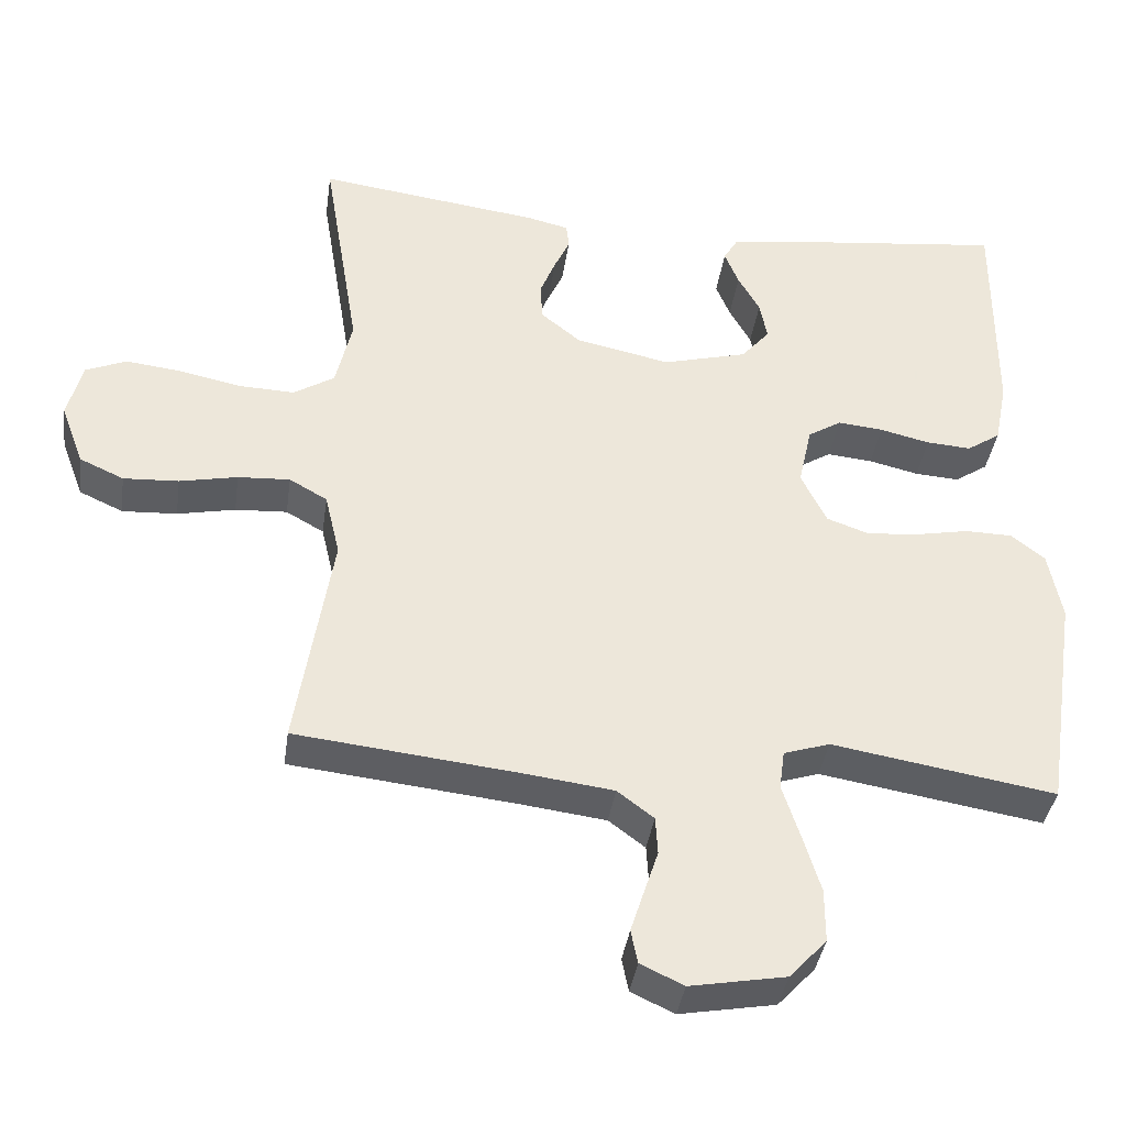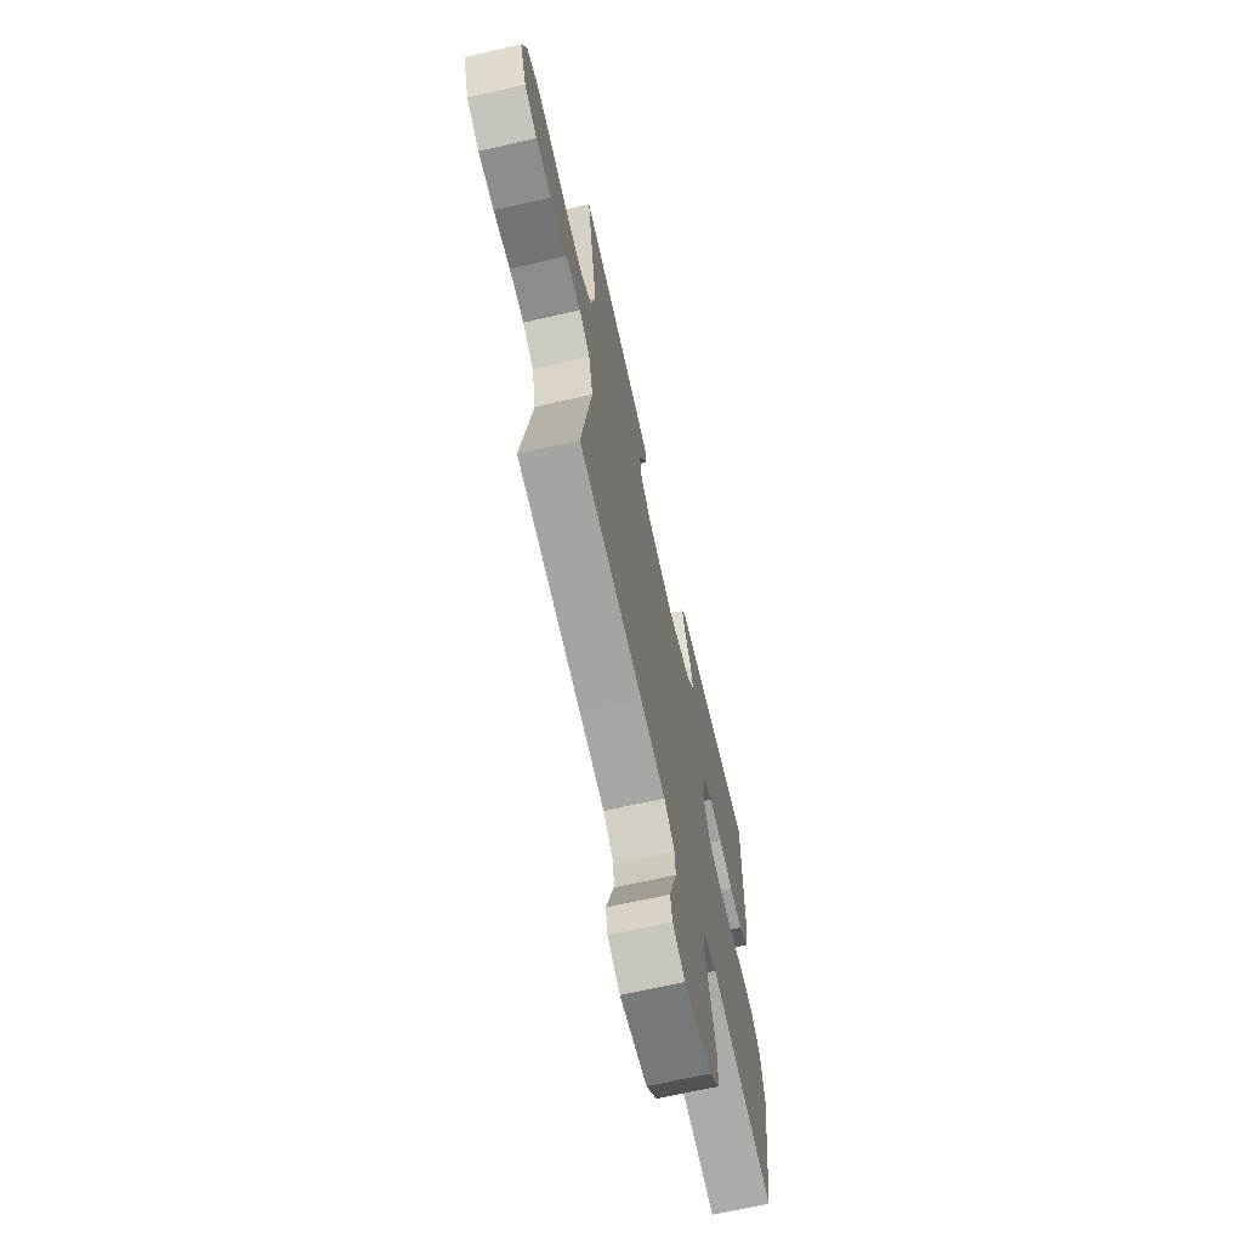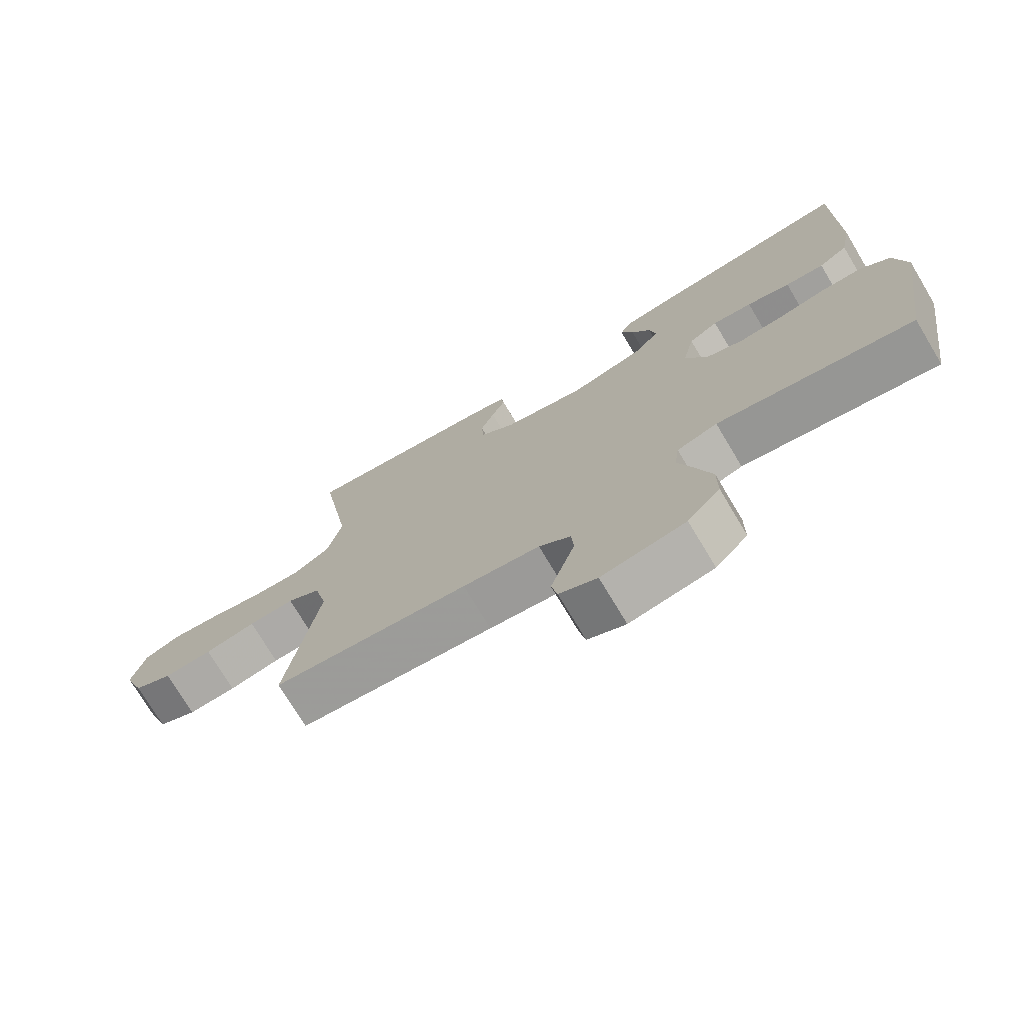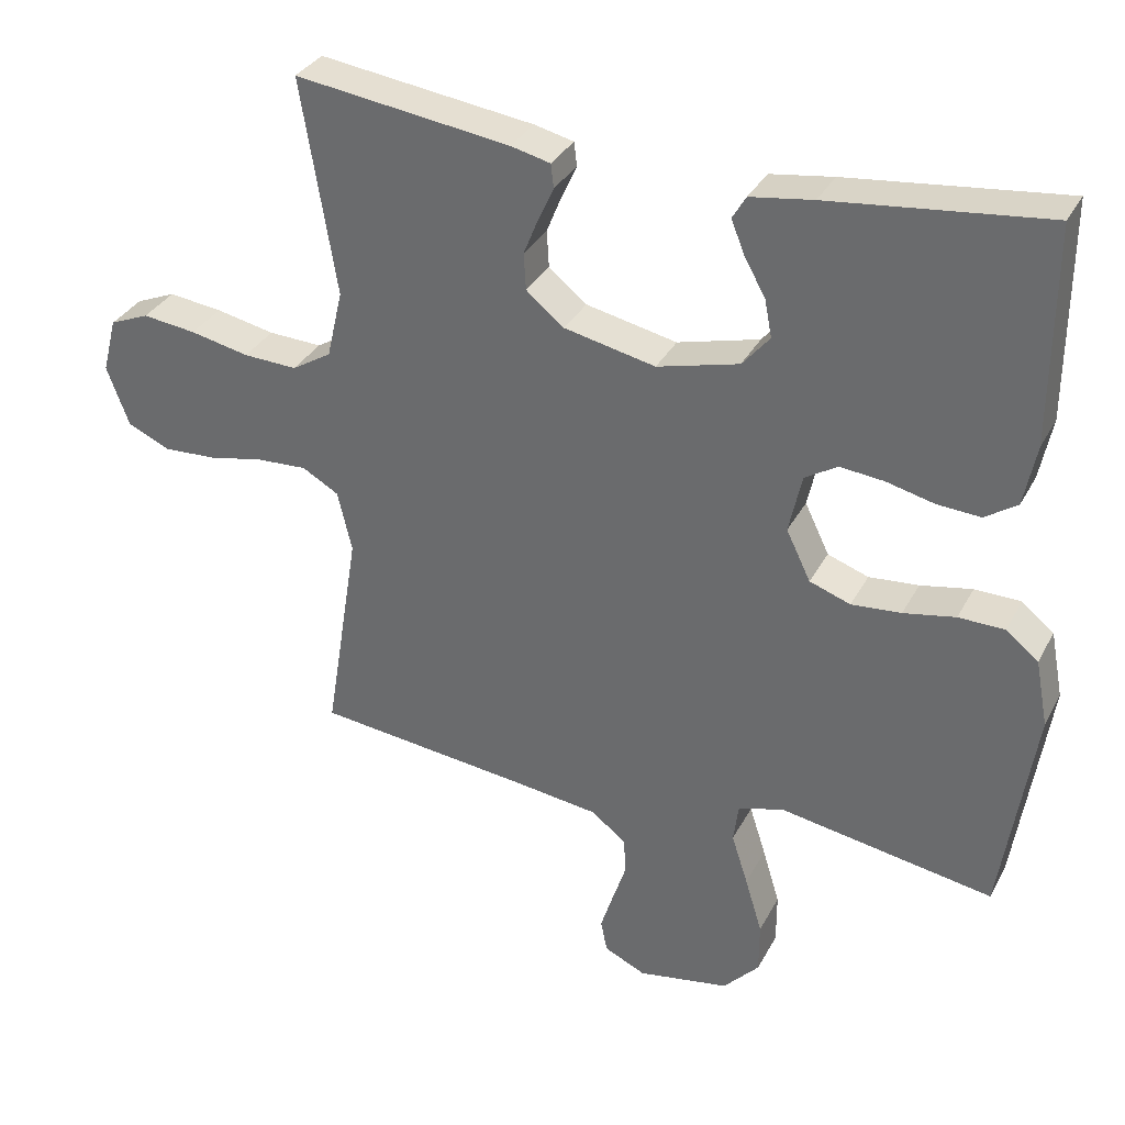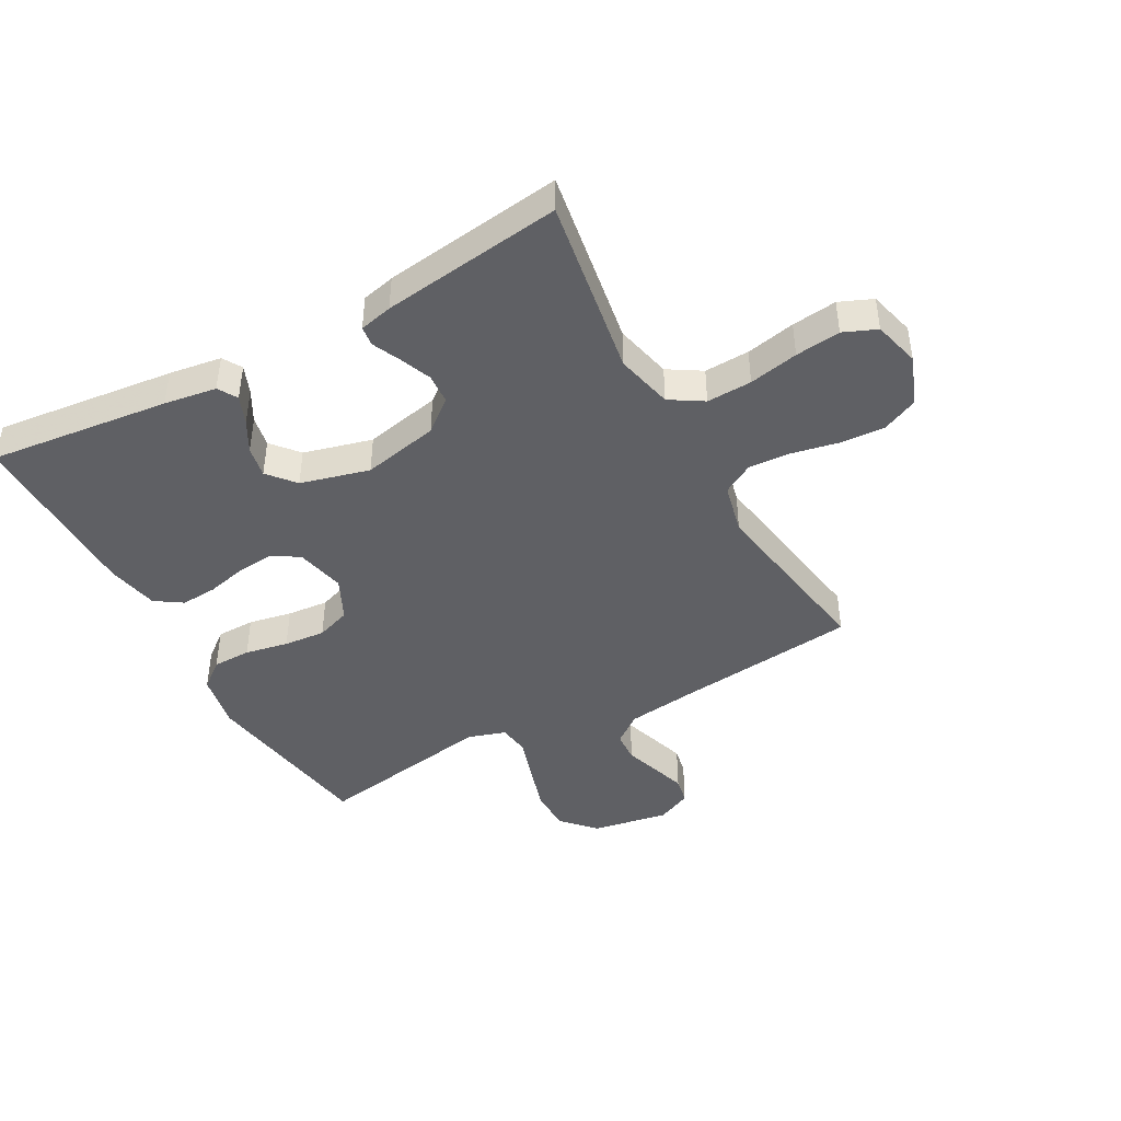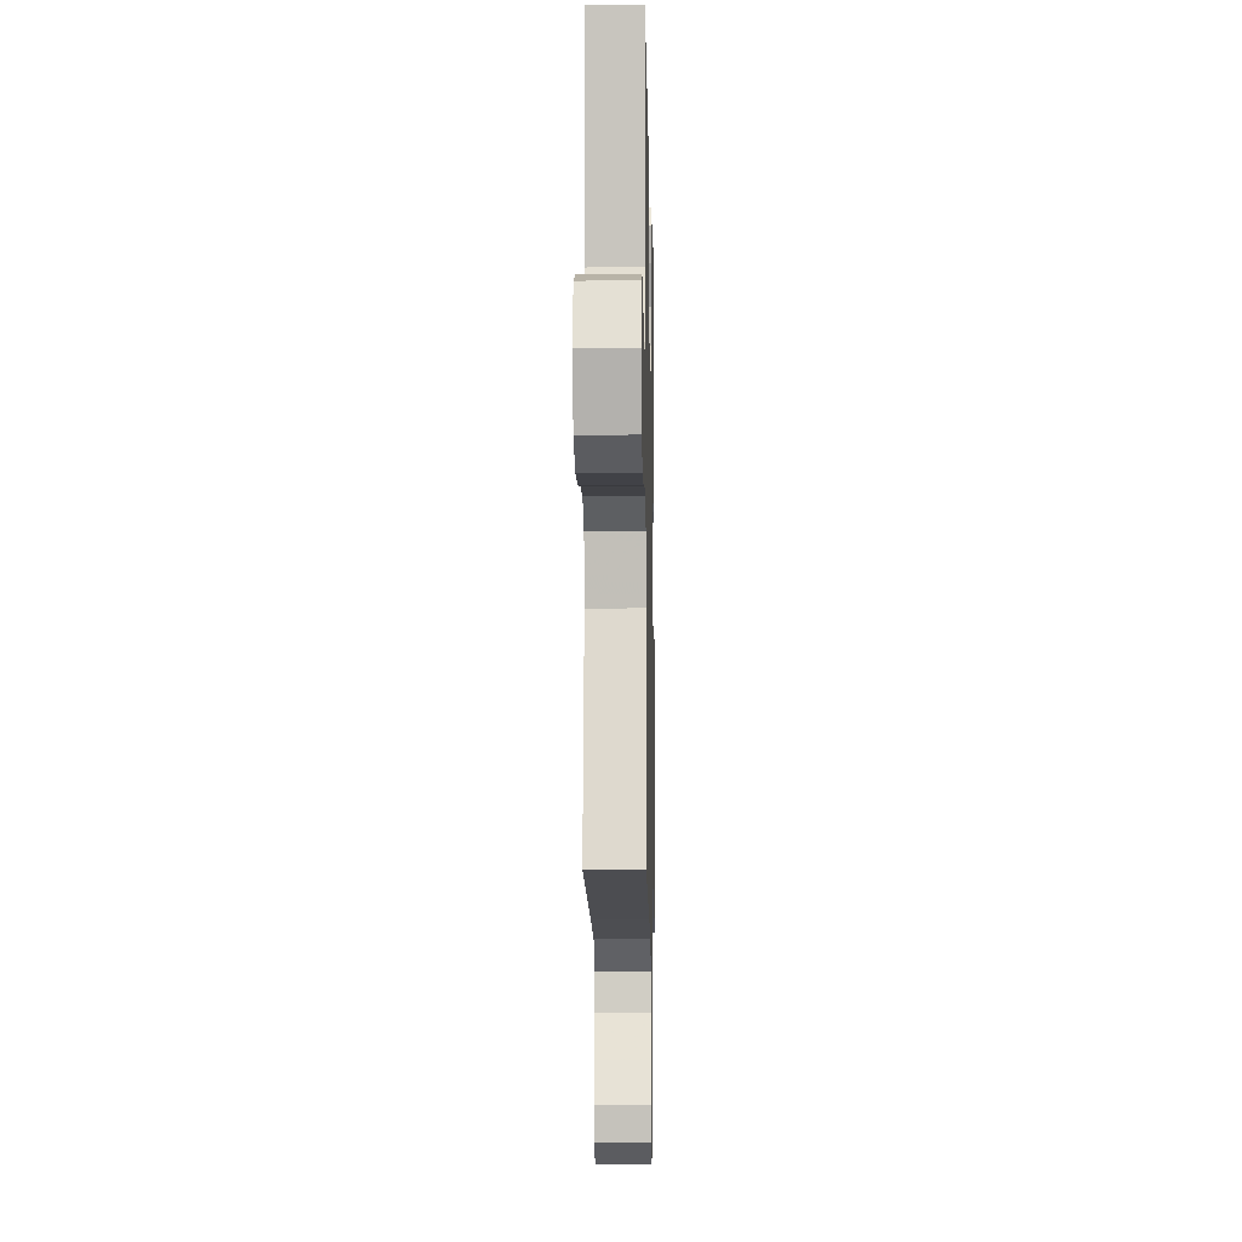
<metadata>
{"format":"obj","ext":"obj","renderer":"f3d","projection":"perspective","resolution":1024,"background":"white","views":[{"elev":-38.2,"azim":172.0,"up":"+Z"},{"elev":-67.4,"azim":102.9,"up":"+Z"},{"elev":-74.1,"azim":-149.1,"up":"+Z"},{"elev":33.3,"azim":-155.6,"up":"+Z"},{"elev":-43.7,"azim":28.8,"up":"+Y"},{"elev":-9.9,"azim":91.2,"up":"+Z"}]}
</metadata>
<code>
v -0.5 0.07 -0.5
v -0.545 0.07 -0.2
v -0.527 0.07 -0.107
v -0.482 0.07 -0.071
v -0.418 0.07 -0.07
v -0.346 0.07 -0.084
v -0.277 0.07 -0.09
v -0.22 0.07 -0.07
v -0.186 0.07 0
v -0.204 0.07 0.082
v -0.249 0.07 0.11
v -0.31 0.07 0.104
v -0.377 0.07 0.088
v -0.437 0.07 0.084
v -0.482 0.07 0.114
v -0.499 0.07 0.2
v -0.5 0.07 0.5
v -0.2 0.07 0.466
v -0.113 0.07 0.453
v -0.094 0.07 0.421
v -0.113 0.07 0.374
v -0.142 0.07 0.322
v -0.152 0.07 0.27
v -0.114 0.07 0.225
v 0 0.07 0.195
v 0.127 0.07 0.222
v 0.18 0.07 0.265
v 0.183 0.07 0.316
v 0.162 0.07 0.368
v 0.141 0.07 0.414
v 0.145 0.07 0.447
v 0.2 0.07 0.46
v 0.5 0.07 0.5
v 0.451 0.07 0.2
v 0.473 0.07 0.105
v 0.528 0.07 0.071
v 0.603 0.07 0.074
v 0.685 0.07 0.091
v 0.76 0.07 0.1
v 0.815 0.07 0.077
v 0.835 0.07 0
v 0.804 0.07 -0.083
v 0.745 0.07 -0.11
v 0.671 0.07 -0.106
v 0.593 0.07 -0.09
v 0.523 0.07 -0.086
v 0.472 0.07 -0.115
v 0.452 0.07 -0.2
v 0.5 0.07 -0.5
v 0.2 0.07 -0.533
v 0.082 0.07 -0.548
v 0.033 0.07 -0.585
v 0.03 0.07 -0.636
v 0.049 0.07 -0.694
v 0.067 0.07 -0.75
v 0.058 0.07 -0.795
v 0 0.07 -0.822
v -0.128 0.07 -0.799
v -0.178 0.07 -0.745
v -0.178 0.07 -0.673
v -0.154 0.07 -0.594
v -0.131 0.07 -0.523
v -0.138 0.07 -0.47
v -0.2 0.07 -0.45
v -0.5 0 -0.5
v -0.545 0 -0.2
v -0.527 0 -0.107
v -0.482 0 -0.071
v -0.418 0 -0.07
v -0.346 0 -0.084
v -0.277 0 -0.09
v -0.22 0 -0.07
v -0.186 0 0
v -0.204 0 0.082
v -0.249 0 0.11
v -0.31 0 0.104
v -0.377 0 0.088
v -0.437 0 0.084
v -0.482 0 0.114
v -0.499 0 0.2
v -0.5 0 0.5
v -0.2 0 0.466
v -0.113 0 0.453
v -0.094 0 0.421
v -0.113 0 0.374
v -0.142 0 0.322
v -0.152 0 0.27
v -0.114 0 0.225
v 0 0 0.195
v 0.127 0 0.222
v 0.18 0 0.265
v 0.183 0 0.316
v 0.162 0 0.368
v 0.141 0 0.414
v 0.145 0 0.447
v 0.2 0 0.46
v 0.5 0 0.5
v 0.451 0 0.2
v 0.473 0 0.105
v 0.528 0 0.071
v 0.603 0 0.074
v 0.685 0 0.091
v 0.76 0 0.1
v 0.815 0 0.077
v 0.835 0 0
v 0.804 0 -0.083
v 0.745 0 -0.11
v 0.671 0 -0.106
v 0.593 0 -0.09
v 0.523 0 -0.086
v 0.472 0 -0.115
v 0.452 0 -0.2
v 0.5 0 -0.5
v 0.2 0 -0.533
v 0.082 0 -0.548
v 0.033 0 -0.585
v 0.03 0 -0.636
v 0.049 0 -0.694
v 0.067 0 -0.75
v 0.058 0 -0.795
v 0 0 -0.822
v -0.128 0 -0.799
v -0.178 0 -0.745
v -0.178 0 -0.673
v -0.154 0 -0.594
v -0.131 0 -0.523
v -0.138 0 -0.47
v -0.2 0 -0.45
f 59 60 61 62
f 57 58 59 62
f 57 62 63
f 56 57 63
f 53 54 55 56
f 53 56 63
f 52 53 63
f 51 52 63
f 50 51 63
f 48 49 50 63
f 47 48 63 64
f 42 43 44 45
f 42 45 46
f 41 42 46
f 40 41 46
f 37 38 39 40
f 36 37 40 46
f 35 36 46 47
f 31 32 33 34
f 29 30 31 34
f 28 29 34 35
f 27 28 35 47
f 19 20 21 22
f 17 18 19 22
f 17 22 23
f 16 17 23 24
f 12 13 14 15
f 11 12 15 16
f 3 4 5 6
f 3 6 7
f 2 3 7
f 1 2 7 8
f 26 27 47 64
f 25 26 64 1
f 11 16 24 25
f 10 11 25
f 9 10 25
f 8 9 25
f 1 8 25
f 126 125 124 123
f 126 123 122 121
f 127 126 121
f 127 121 120
f 120 119 118 117
f 127 120 117
f 127 117 116
f 127 116 115
f 127 115 114
f 127 114 113 112
f 128 127 112 111
f 109 108 107 106
f 110 109 106
f 110 106 105
f 110 105 104
f 104 103 102 101
f 110 104 101 100
f 111 110 100 99
f 98 97 96 95
f 98 95 94 93
f 99 98 93 92
f 111 99 92 91
f 86 85 84 83
f 86 83 82 81
f 87 86 81
f 88 87 81 80
f 79 78 77 76
f 80 79 76 75
f 70 69 68 67
f 71 70 67
f 71 67 66
f 72 71 66 65
f 128 111 91 90
f 65 128 90 89
f 89 88 80 75
f 89 75 74
f 89 74 73
f 89 73 72
f 89 72 65
f 1 65 66 2
f 2 66 67 3
f 3 67 68 4
f 4 68 69 5
f 5 69 70 6
f 6 70 71 7
f 7 71 72 8
f 8 72 73 9
f 9 73 74 10
f 10 74 75 11
f 11 75 76 12
f 12 76 77 13
f 13 77 78 14
f 14 78 79 15
f 15 79 80 16
f 16 80 81 17
f 17 81 82 18
f 18 82 83 19
f 19 83 84 20
f 20 84 85 21
f 21 85 86 22
f 22 86 87 23
f 23 87 88 24
f 24 88 89 25
f 25 89 90 26
f 26 90 91 27
f 27 91 92 28
f 28 92 93 29
f 29 93 94 30
f 30 94 95 31
f 31 95 96 32
f 32 96 97 33
f 33 97 98 34
f 34 98 99 35
f 35 99 100 36
f 36 100 101 37
f 37 101 102 38
f 38 102 103 39
f 39 103 104 40
f 40 104 105 41
f 41 105 106 42
f 42 106 107 43
f 43 107 108 44
f 44 108 109 45
f 45 109 110 46
f 46 110 111 47
f 47 111 112 48
f 48 112 113 49
f 49 113 114 50
f 50 114 115 51
f 51 115 116 52
f 52 116 117 53
f 53 117 118 54
f 54 118 119 55
f 55 119 120 56
f 56 120 121 57
f 57 121 122 58
f 58 122 123 59
f 59 123 124 60
f 60 124 125 61
f 61 125 126 62
f 62 126 127 63
f 63 127 128 64
f 64 128 65 1

</code>
